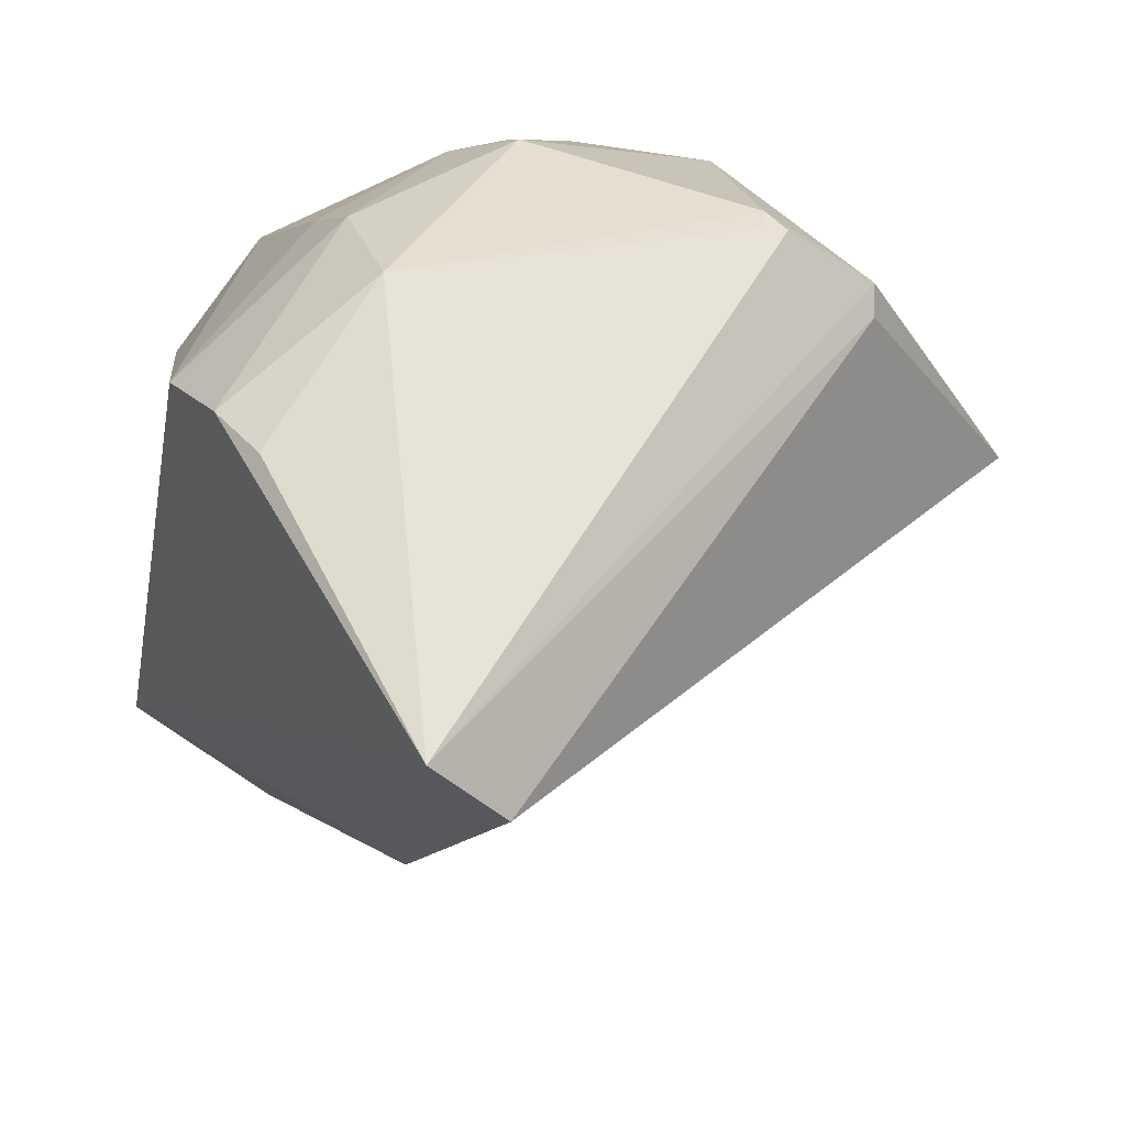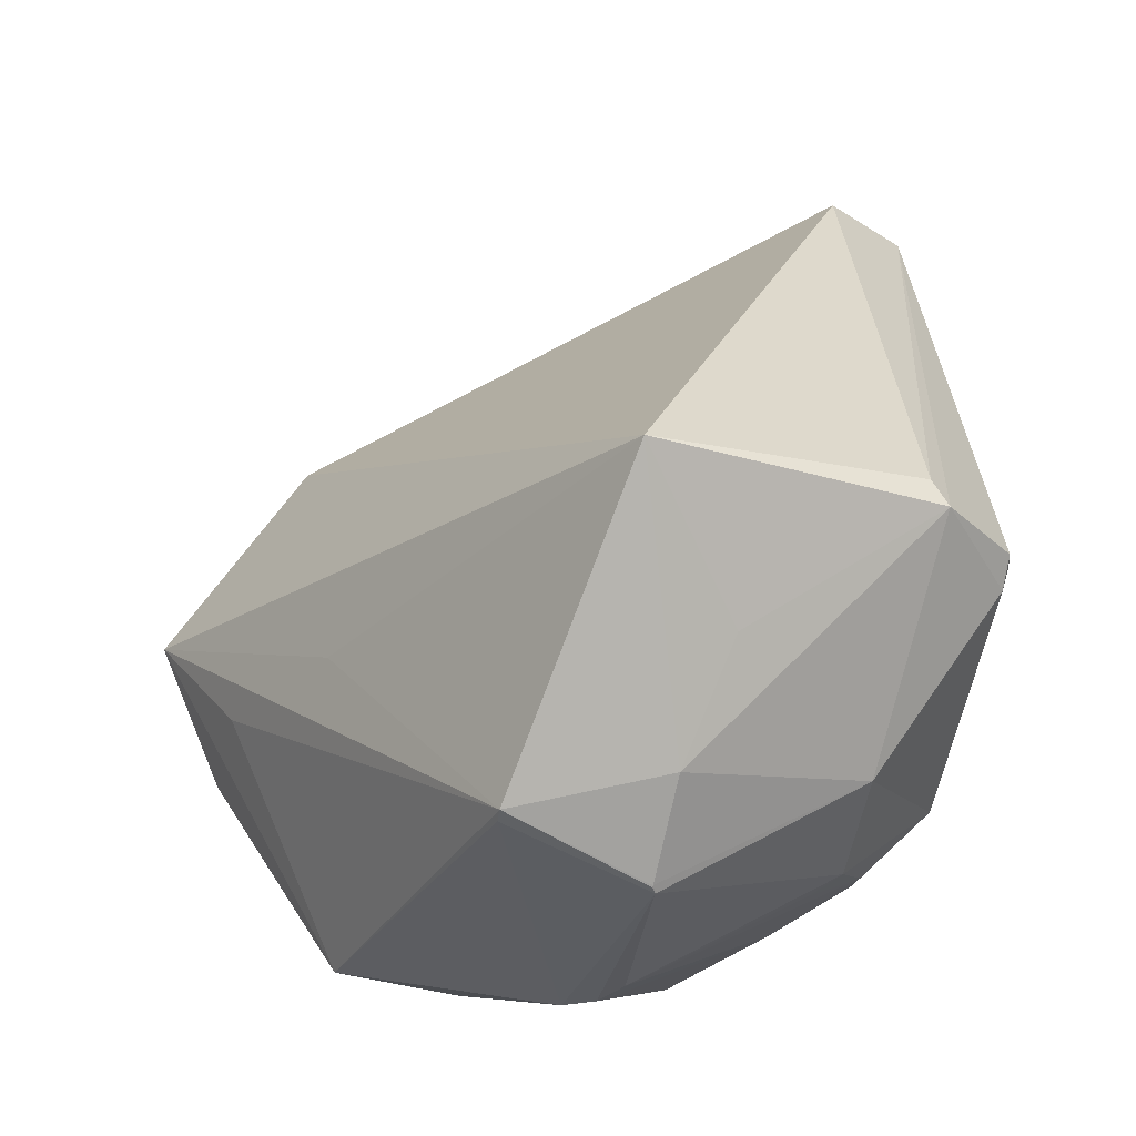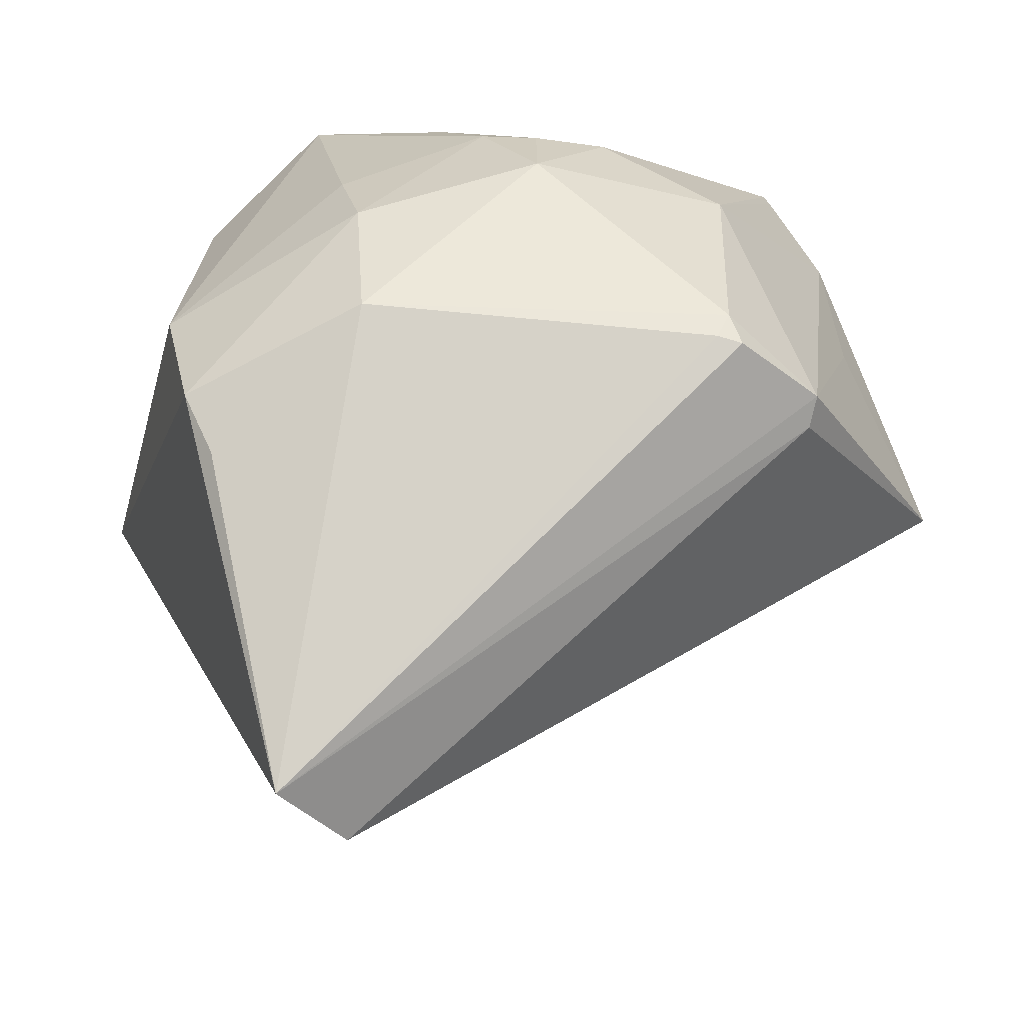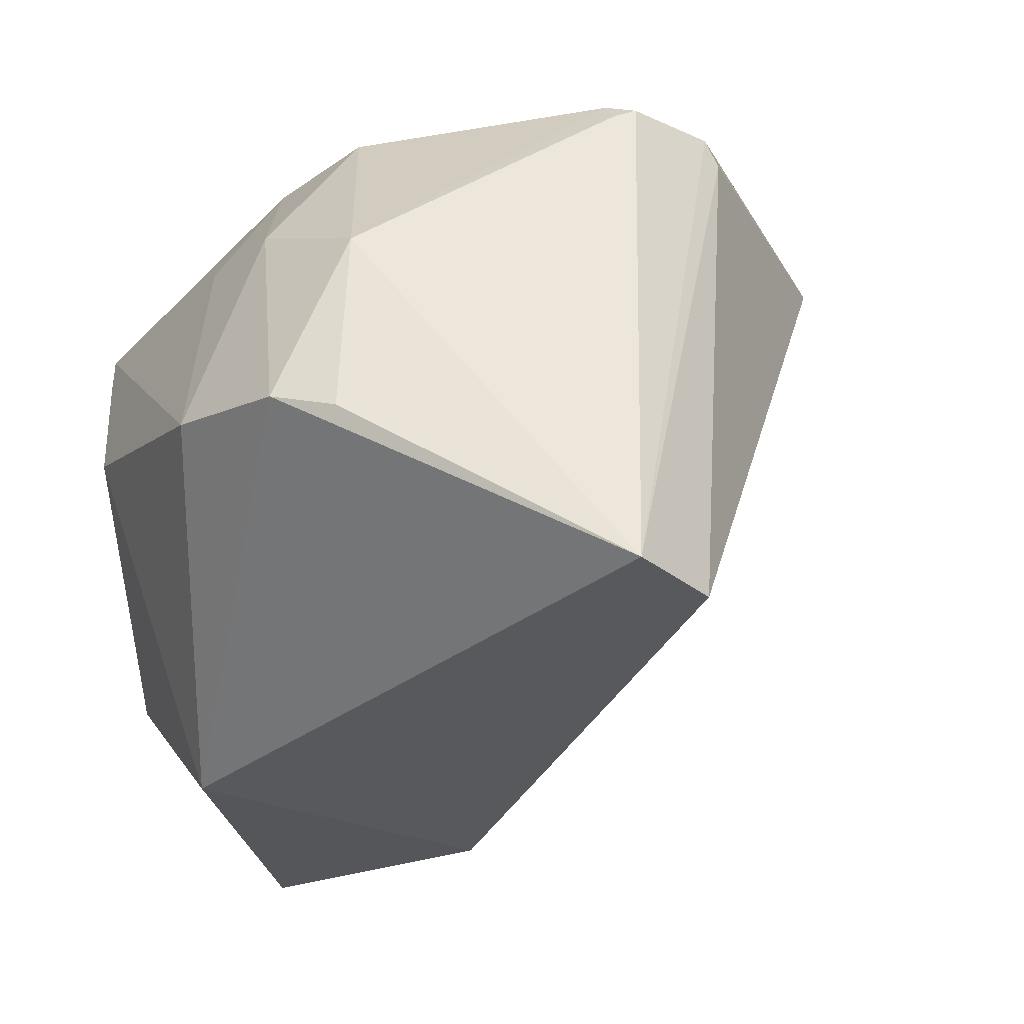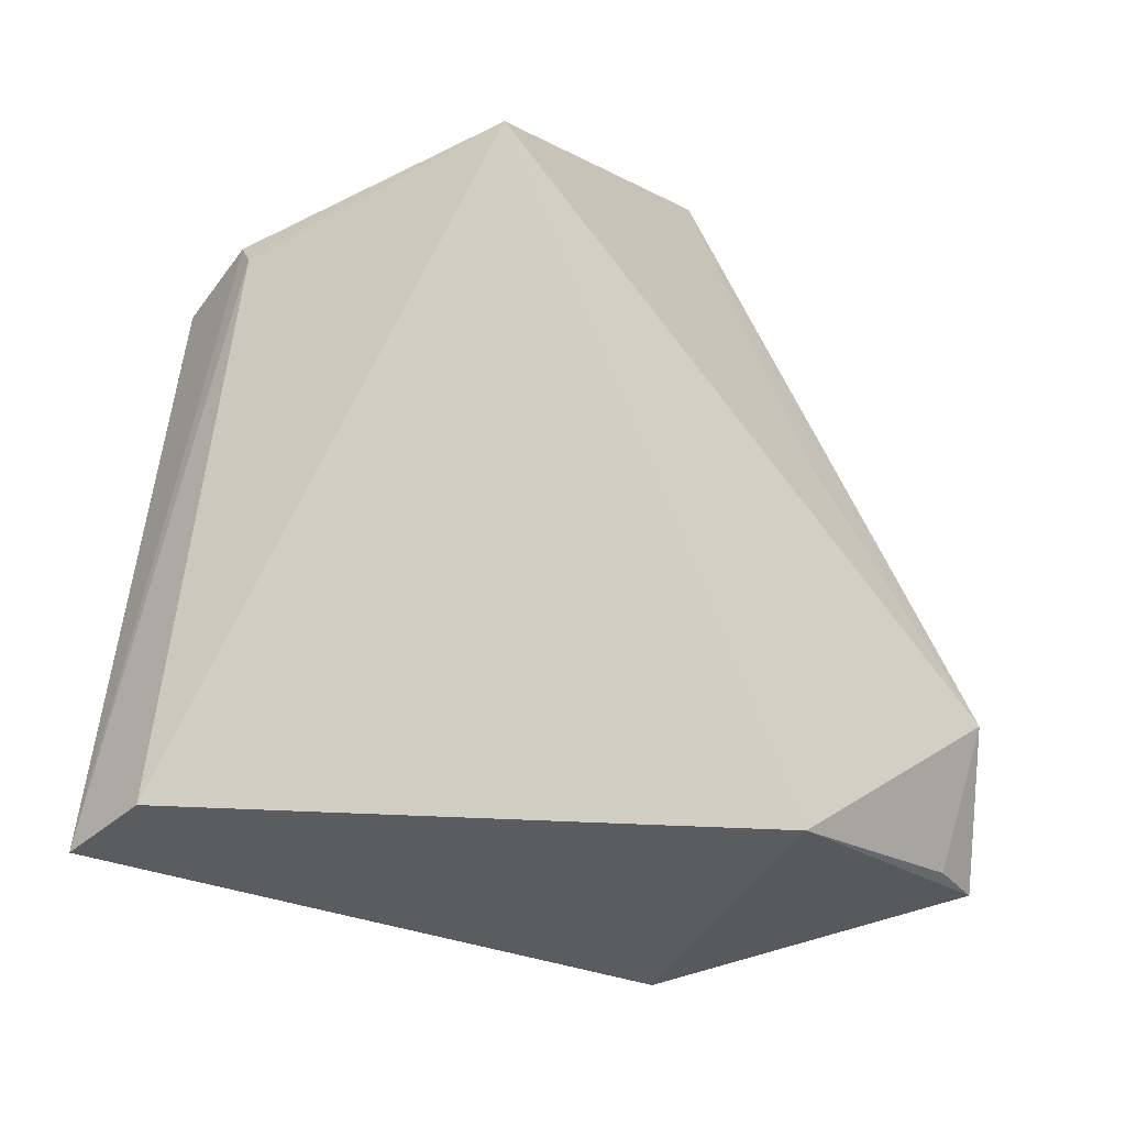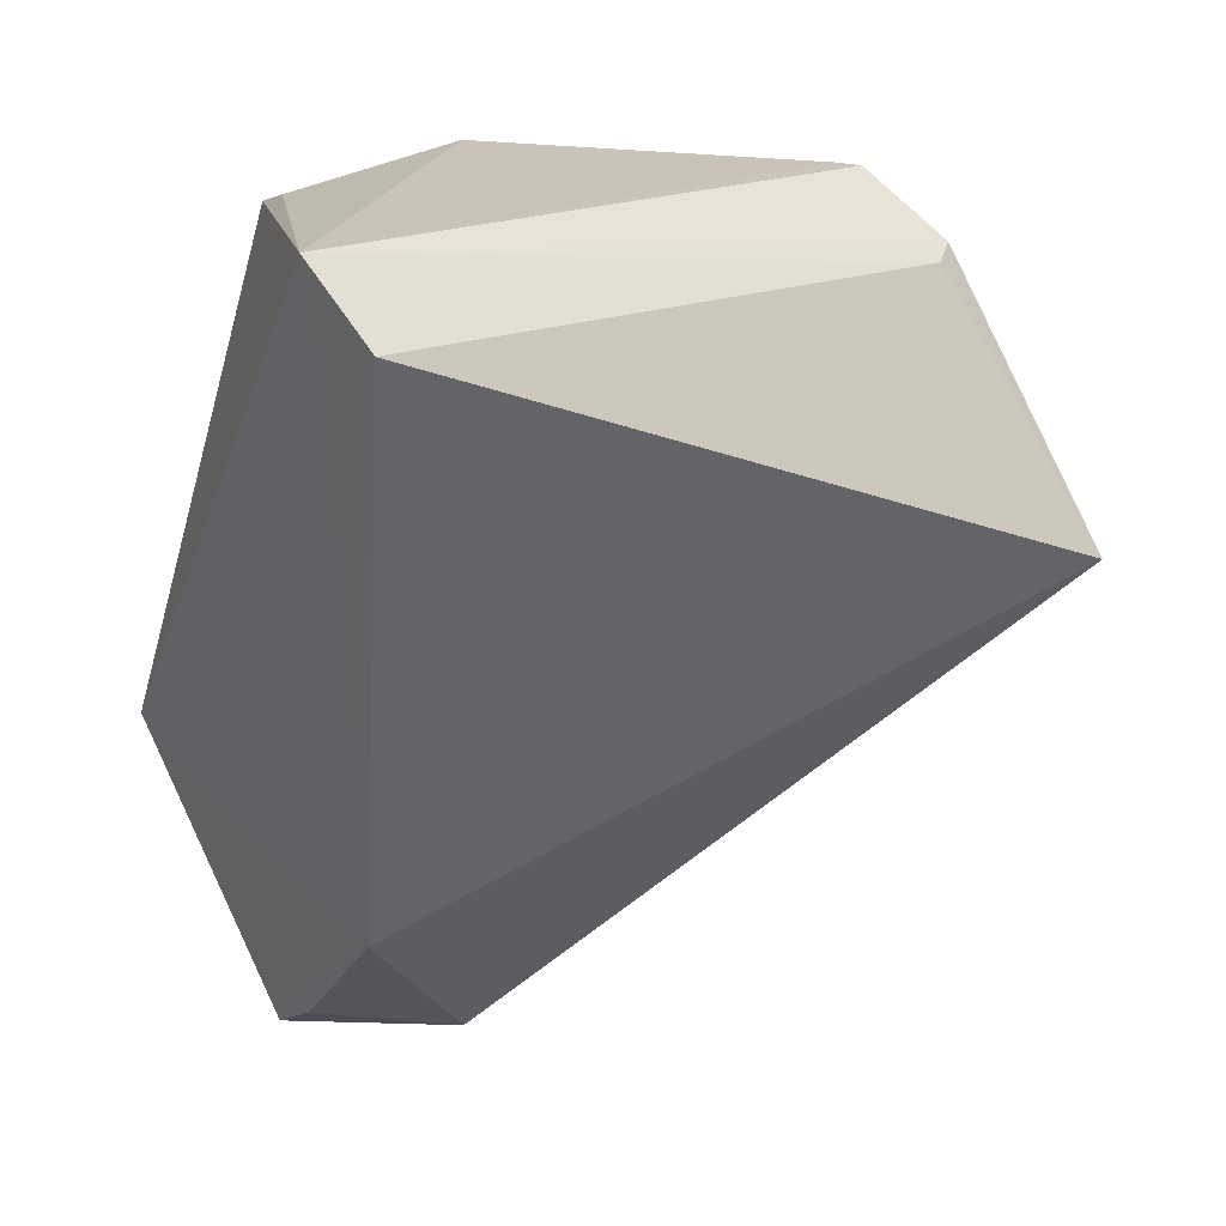
<metadata>
{"format":"obj","ext":"obj","renderer":"f3d","projection":"perspective","resolution":1024,"background":"white","views":[{"elev":57.9,"azim":-97.0,"up":"+Y"},{"elev":71.5,"azim":87.9,"up":"+Z"},{"elev":72.8,"azim":-82.2,"up":"+Y"},{"elev":45.3,"azim":-126.3,"up":"+Y"},{"elev":20.5,"azim":-78.2,"up":"+Z"},{"elev":13.7,"azim":-78.3,"up":"+Y"}]}
</metadata>
<code>
o
v -107.9 185.6 -67.22
v -4.488 -100.4 -78.1
v -116.9 152.3 -38.62
v 73.63 -165.4 -140.8
v 57.34 -154.3 -122.8
v -4.488 -100.4 -78.1
v -116.9 152.3 -38.62
v -4.488 -100.4 -78.1
v 86.56 48.07 197
v 73.63 -165.4 -140.8
v 83.75 -165.3 -62.78
v 57.34 -154.3 -122.8
v 57.34 -154.3 -122.8
v 83.75 -165.3 -62.78
v -4.488 -100.4 -78.1
v -4.488 -100.4 -78.1
v 83.67 -165.1 -62.58
v 86.56 48.07 197
v 86.56 48.07 197
v 83.67 -165.1 -62.58
v 83.75 -165.3 -62.78
v 83.75 -165.3 -62.78
v 83.67 -165.1 -62.58
v -4.488 -100.4 -78.1
v -107.9 185.6 -67.22
v 30.23 189.7 -116.8
v 55.54 184.1 -133.1
v -107.9 185.6 -67.22
v -116.9 152.3 -38.62
v 84.28 163.3 131
v -107.9 185.6 -67.22
v 84.28 163.3 131
v 96.45 169.9 132.5
v -116.9 152.3 -38.62
v 86.56 48.07 197
v 84.28 163.3 131
v 96.45 169.9 132.5
v 84.28 163.3 131
v 86.56 48.07 197
v -107.9 185.6 -67.22
v 96.45 169.9 132.5
v 105.3 197.7 97.06
v -107.9 185.6 -67.22
v 50.57 -26.17 -189.3
v -4.488 -100.4 -78.1
v 73.63 -165.4 -140.8
v -4.488 -100.4 -78.1
v 50.57 -26.17 -189.3
v -107.9 185.6 -67.22
v 55.54 184.1 -133.1
v 50.57 -26.17 -189.3
v -107.9 185.6 -67.22
v 105.3 197.7 97.06
v 106.9 198.6 86.21
v 105.3 197.7 97.06
v 118.4 194.6 90.02
v 106.9 198.6 86.21
v 106.9 198.6 86.21
v 118.4 194.6 90.02
v 115.6 195.6 87.67
v 96.45 169.9 132.5
v 118.4 194.6 90.02
v 105.3 197.7 97.06
v -107.9 185.6 -67.22
v 98.29 205.4 -62.95
v 30.23 189.7 -116.8
v -107.9 185.6 -67.22
v 106.9 198.6 86.21
v 98.29 205.4 -62.95
v 30.23 189.7 -116.8
v 98.29 205.4 -62.95
v 55.54 184.1 -133.1
v 106.9 198.6 86.21
v 115.6 195.6 87.67
v 98.29 205.4 -62.95
v 118.4 194.6 90.02
v 98.29 205.4 -62.95
v 115.6 195.6 87.67
v 73.63 -165.4 -140.8
v 146 -142.3 -75.92
v 83.75 -165.3 -62.78
v 73.63 -165.4 -140.8
v 50.57 -26.17 -189.3
v 141.2 -73.29 -169.7
v 55.54 184.1 -133.1
v 100.5 144.4 -152.5
v 50.57 -26.17 -189.3
v 96.45 169.9 132.5
v 86.56 48.07 197
v 149.9 82.31 149.2
v 128.2 -130.6 -27.18
v 212.2 -11.13 131.9
v 83.75 -165.3 -62.78
v 96.45 169.9 132.5
v 149.9 82.31 149.2
v 200.8 58.09 135.2
v 86.56 48.07 197
v 200.8 58.09 135.2
v 149.9 82.31 149.2
v 86.56 48.07 197
v 212.2 -11.13 131.9
v 200.8 58.09 135.2
v 98.29 205.4 -62.95
v 151.7 175.3 -74.51
v 55.54 184.1 -133.1
v 55.54 184.1 -133.1
v 151.7 175.3 -74.51
v 100.5 144.4 -152.5
v 96.45 169.9 132.5
v 193.8 137.4 82.08
v 118.4 194.6 90.02
v 96.45 169.9 132.5
v 200.8 58.09 135.2
v 193.8 137.4 82.08
v 86.56 48.07 197
v 83.75 -165.3 -62.78
v 121.5 -82.85 40.38
v 212.2 -11.13 131.9
v 121.5 -82.85 40.38
v 83.75 -165.3 -62.78
v 86.56 48.07 197
v 121.5 -82.85 40.38
v 212.2 -11.13 131.9
v 212.2 -11.13 131.9
v 238.4 46.8 108
v 200.8 58.09 135.2
v 200.8 58.09 135.2
v 238.4 46.8 108
v 193.8 137.4 82.08
v 212.2 -11.13 131.9
v 239.1 46.4 107.5
v 238.4 46.8 108
v 73.63 -165.4 -140.8
v 222.5 -84.89 -80.31
v 146 -142.3 -75.92
v 146 -142.3 -75.92
v 222.5 -84.89 -80.31
v 215.2 -101.6 -53.91
v 73.63 -165.4 -140.8
v 141.2 -73.29 -169.7
v 222.5 -84.89 -80.31
v 215.3 -12.19 126.4
v 241 47.6 104.8
v 212.2 -11.13 131.9
v 212.2 -11.13 131.9
v 241 47.6 104.8
v 239.1 46.4 107.5
v 238.4 46.8 108
v 241 47.6 104.8
v 193.8 137.4 82.08
v 239.1 46.4 107.5
v 241 47.6 104.8
v 238.4 46.8 108
v 146 -142.3 -75.92
v 241.1 -86.81 -33.29
v 83.75 -165.3 -62.78
v 128.2 -130.6 -27.18
v 83.75 -165.3 -62.78
v 241.1 -86.81 -33.29
v 128.2 -130.6 -27.18
v 241.1 -86.81 -33.29
v 212.2 -11.13 131.9
v 215.3 -12.19 126.4
v 212.2 -11.13 131.9
v 241.1 -86.81 -33.29
v 146 -142.3 -75.92
v 215.2 -101.6 -53.91
v 241.1 -86.81 -33.29
v 222.5 -84.89 -80.31
v 241.1 -86.81 -33.29
v 215.2 -101.6 -53.91
v 118.4 194.6 90.02
v 187.6 170.5 -0.5851
v 98.29 205.4 -62.95
v 98.29 205.4 -62.95
v 187.6 170.5 -0.5851
v 151.7 175.3 -74.51
v 193.8 137.4 82.08
v 187.6 170.5 -0.5851
v 118.4 194.6 90.02
v 222.5 -84.89 -80.31
v 231.7 -80.02 -68.23
v 241.1 -86.81 -33.29
v 231.7 -80.02 -68.23
v 237.2 -79.54 -55.8
v 241.1 -86.81 -33.29
v 50.57 -26.17 -189.3
v 179.4 58.77 -155.4
v 141.2 -73.29 -169.7
v 100.5 144.4 -152.5
v 179.4 58.77 -155.4
v 50.57 -26.17 -189.3
v 151.7 175.3 -74.51
v 178.3 142.1 -87.58
v 100.5 144.4 -152.5
v 241 47.6 104.8
v 218.9 128.9 25.89
v 193.8 137.4 82.08
v 193.8 137.4 82.08
v 218.9 128.9 25.89
v 187.6 170.5 -0.5851
v 218.9 128.9 25.89
v 214.3 139.2 -4.366
v 187.6 170.5 -0.5851
v 179.4 58.77 -155.4
v 225.3 57.46 -124.4
v 141.2 -73.29 -169.7
v 100.5 144.4 -152.5
v 239.5 58.17 -114.1
v 179.4 58.77 -155.4
v 179.4 58.77 -155.4
v 239.5 58.17 -114.1
v 225.3 57.46 -124.4
v 178.3 142.1 -87.58
v 239.5 58.17 -114.1
v 100.5 144.4 -152.5
v 225.3 57.46 -124.4
v 239.5 58.17 -114.1
v 141.2 -73.29 -169.7
v 187.6 170.5 -0.5851
v 212.7 137.4 -28.74
v 151.7 175.3 -74.51
v 151.7 175.3 -74.51
v 212.7 137.4 -28.74
v 178.3 142.1 -87.58
v 214.3 139.2 -4.366
v 212.7 137.4 -28.74
v 187.6 170.5 -0.5851
v 178.3 142.1 -87.58
v 212.7 137.4 -28.74
v 239.5 58.17 -114.1
v 237.2 -79.54 -55.8
v 249.5 -34.01 -53.34
v 241.1 -86.81 -33.29
v 231.7 -80.02 -68.23
v 249.5 -34.01 -53.34
v 237.2 -79.54 -55.8
v 141.2 -73.29 -169.7
v 226.7 15.73 -113.8
v 222.5 -84.89 -80.31
v 222.5 -84.89 -80.31
v 237.8 28.67 -106.8
v 231.7 -80.02 -68.23
v 231.7 -80.02 -68.23
v 237.8 28.67 -106.8
v 249.5 -34.01 -53.34
v 226.7 15.73 -113.8
v 237.8 28.67 -106.8
v 222.5 -84.89 -80.31
v 239.5 58.17 -114.1
v 237.8 28.67 -106.8
v 141.2 -73.29 -169.7
v 141.2 -73.29 -169.7
v 237.8 28.67 -106.8
v 226.7 15.73 -113.8
v 249.5 -34.01 -53.34
v 238.7 32.44 -106.3
v 239.5 58.17 -114.1
v 237.8 28.67 -106.8
v 238.7 32.44 -106.3
v 249.5 -34.01 -53.34
v 239.5 58.17 -114.1
v 238.7 32.44 -106.3
v 237.8 28.67 -106.8
v 218.9 128.9 25.89
v 225.2 115 14.88
v 214.3 139.2 -4.366
v 215.3 -12.19 126.4
v 263.6 10.17 -5.932
v 241 47.6 104.8
v 215.3 -12.19 126.4
v 241.1 -86.81 -33.29
v 263.6 10.17 -5.932
v 249.5 -34.01 -53.34
v 263.6 10.17 -5.932
v 241.1 -86.81 -33.29
v 249.5 -34.01 -53.34
v 239.5 58.17 -114.1
v 263.6 10.17 -5.932
v 263.6 10.17 -5.932
v 263.7 24.85 1.42
v 241 47.6 104.8
v 239.9 58.69 -111.1
v 263.7 24.85 1.42
v 239.5 58.17 -114.1
v 239.5 58.17 -114.1
v 263.7 24.85 1.42
v 263.6 10.17 -5.932
v 218.9 128.9 25.89
v 259.9 36.88 13.42
v 225.2 115 14.88
v 225.2 115 14.88
v 259.9 36.88 13.42
v 214.3 139.2 -4.366
v 241 47.6 104.8
v 259.9 36.88 13.42
v 218.9 128.9 25.89
v 263.7 24.85 1.42
v 259.9 36.88 13.42
v 241 47.6 104.8
v 214.3 139.2 -4.366
v 228.6 102.5 -50.01
v 212.7 137.4 -28.74
v 212.7 137.4 -28.74
v 228.6 102.5 -50.01
v 239.5 58.17 -114.1
v 239.9 58.69 -111.1
v 239.5 58.17 -114.1
v 228.6 102.5 -50.01
v 259.9 36.88 13.42
v 228.6 102.5 -50.01
v 214.3 139.2 -4.366
v 239.9 58.69 -111.1
v 259.6 33.18 -9.314
v 263.7 24.85 1.42
v 239.9 58.69 -111.1
v 228.6 102.5 -50.01
v 259.6 33.18 -9.314
v 263.7 24.85 1.42
v 259.6 33.18 -9.314
v 259.9 36.88 13.42
v 259.9 36.88 13.42
v 259.6 33.18 -9.314
v 228.6 102.5 -50.01
f 1 2 3
f 4 5 6
f 7 8 9
f 10 11 12
f 13 14 15
f 16 17 18
f 19 20 21
f 22 23 24
f 25 26 27
f 28 29 30
f 31 32 33
f 34 35 36
f 37 38 39
f 40 41 42
f 43 44 45
f 46 47 48
f 49 50 51
f 52 53 54
f 55 56 57
f 58 59 60
f 61 62 63
f 64 65 66
f 67 68 69
f 70 71 72
f 73 74 75
f 76 77 78
f 79 80 81
f 82 83 84
f 85 86 87
f 88 89 90
f 91 92 93
f 94 95 96
f 97 98 99
f 100 101 102
f 103 104 105
f 106 107 108
f 109 110 111
f 112 113 114
f 115 116 117
f 118 119 120
f 121 122 123
f 124 125 126
f 127 128 129
f 130 131 132
f 133 134 135
f 136 137 138
f 139 140 141
f 142 143 144
f 145 146 147
f 148 149 150
f 151 152 153
f 154 155 156
f 157 158 159
f 160 161 162
f 163 164 165
f 166 167 168
f 169 170 171
f 172 173 174
f 175 176 177
f 178 179 180
f 181 182 183
f 184 185 186
f 187 188 189
f 190 191 192
f 193 194 195
f 196 197 198
f 199 200 201
f 202 203 204
f 205 206 207
f 208 209 210
f 211 212 213
f 214 215 216
f 217 218 219
f 220 221 222
f 223 224 225
f 226 227 228
f 229 230 231
f 232 233 234
f 235 236 237
f 238 239 240
f 241 242 243
f 244 245 246
f 247 248 249
f 250 251 252
f 253 254 255
f 256 257 258
f 259 260 261
f 262 263 264
f 265 266 267
f 268 269 270
f 271 272 273
f 274 275 276
f 277 278 279
f 280 281 282
f 283 284 285
f 286 287 288
f 289 290 291
f 292 293 294
f 295 296 297
f 298 299 300
f 301 302 303
f 304 305 306
f 307 308 309
f 310 311 312
f 313 314 315
f 316 317 318
f 319 320 321
f 322 323 324

</code>
